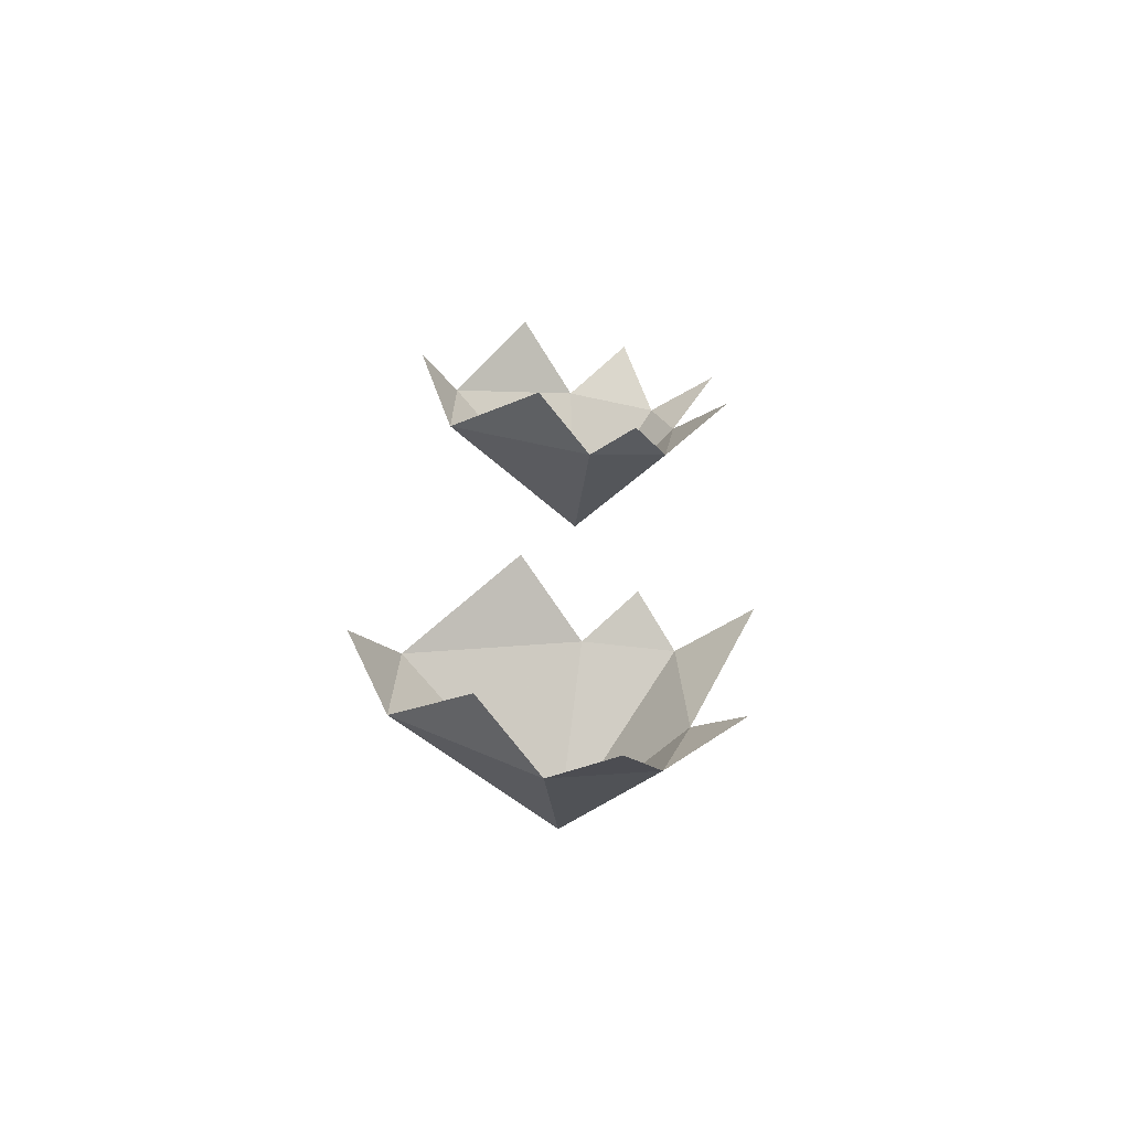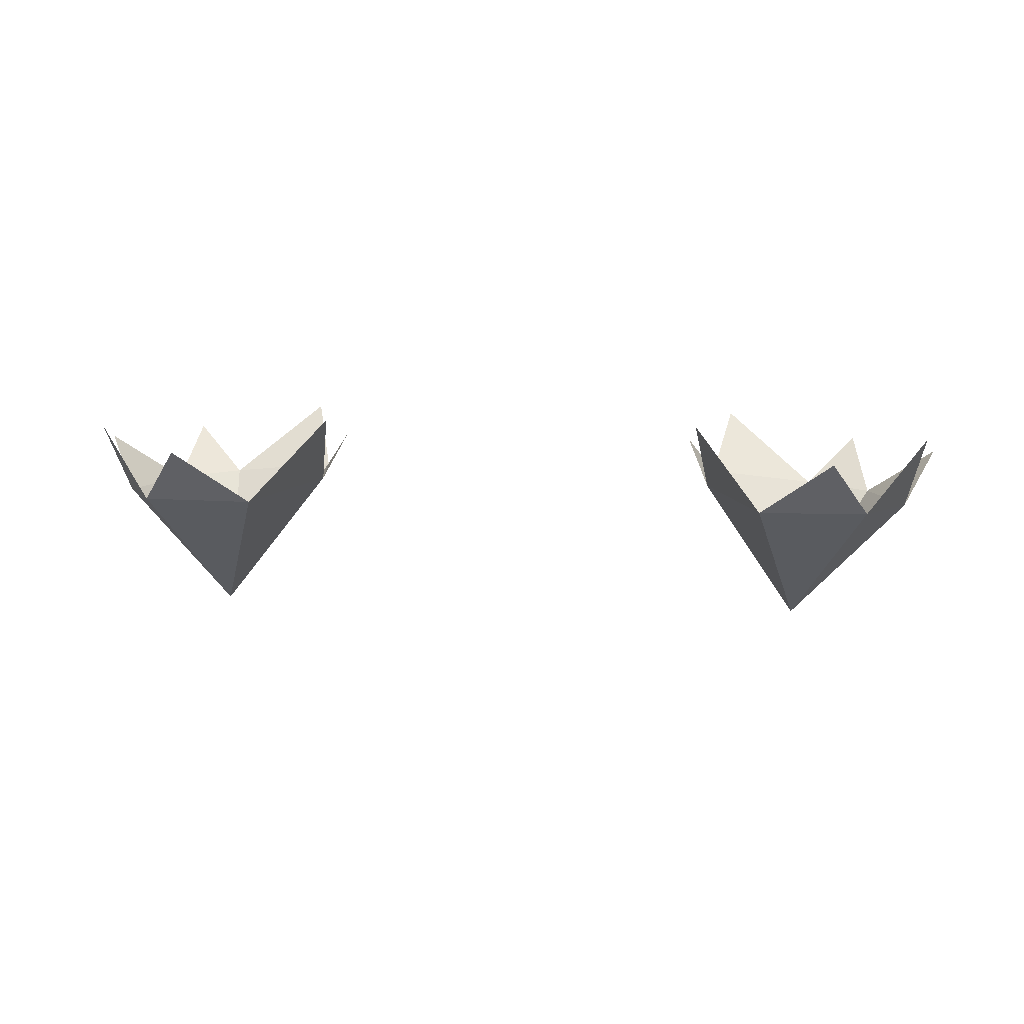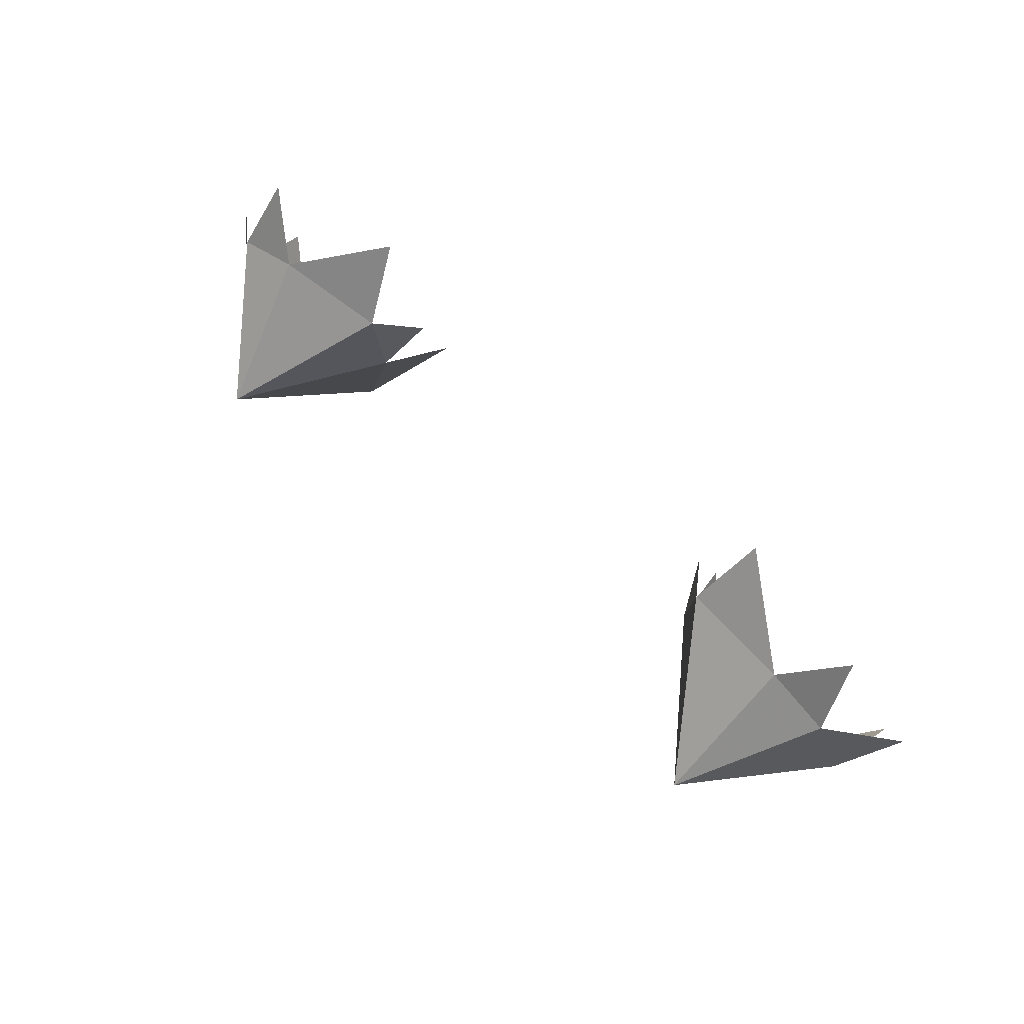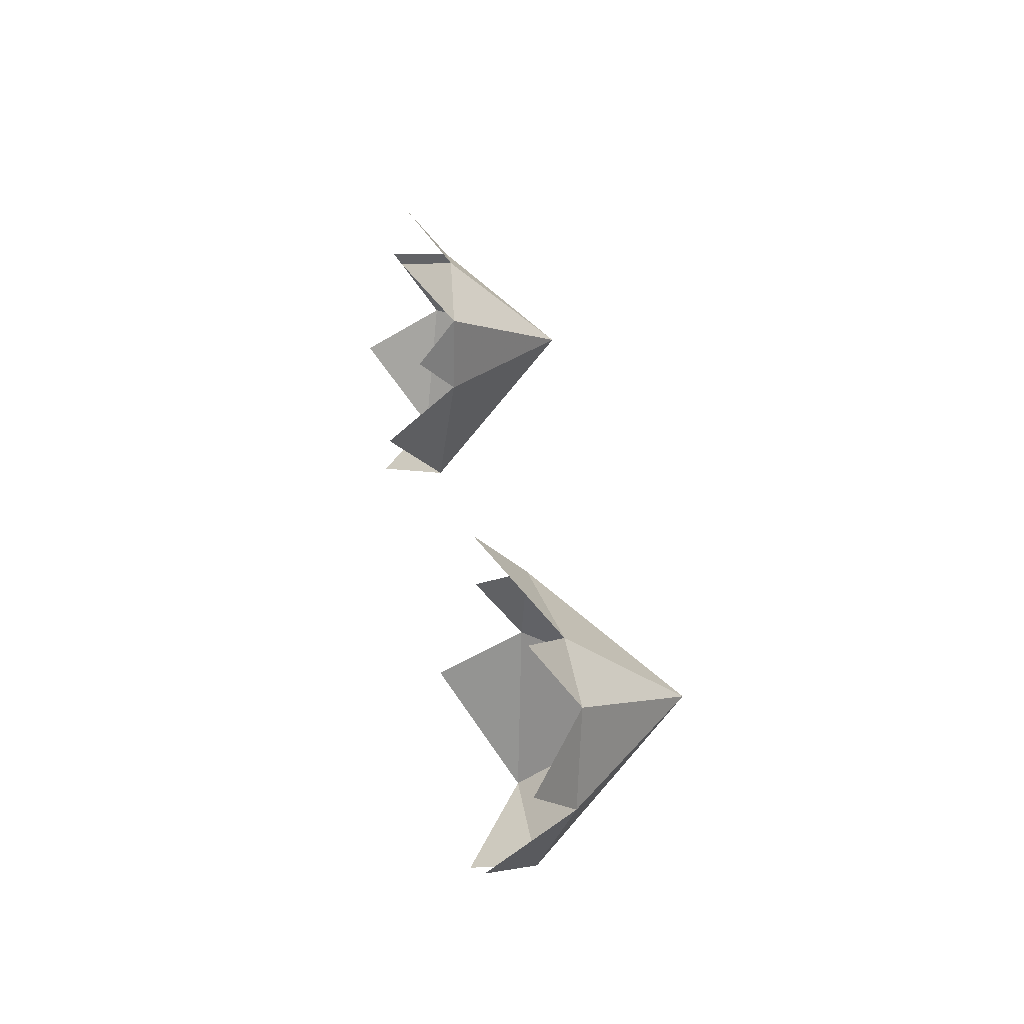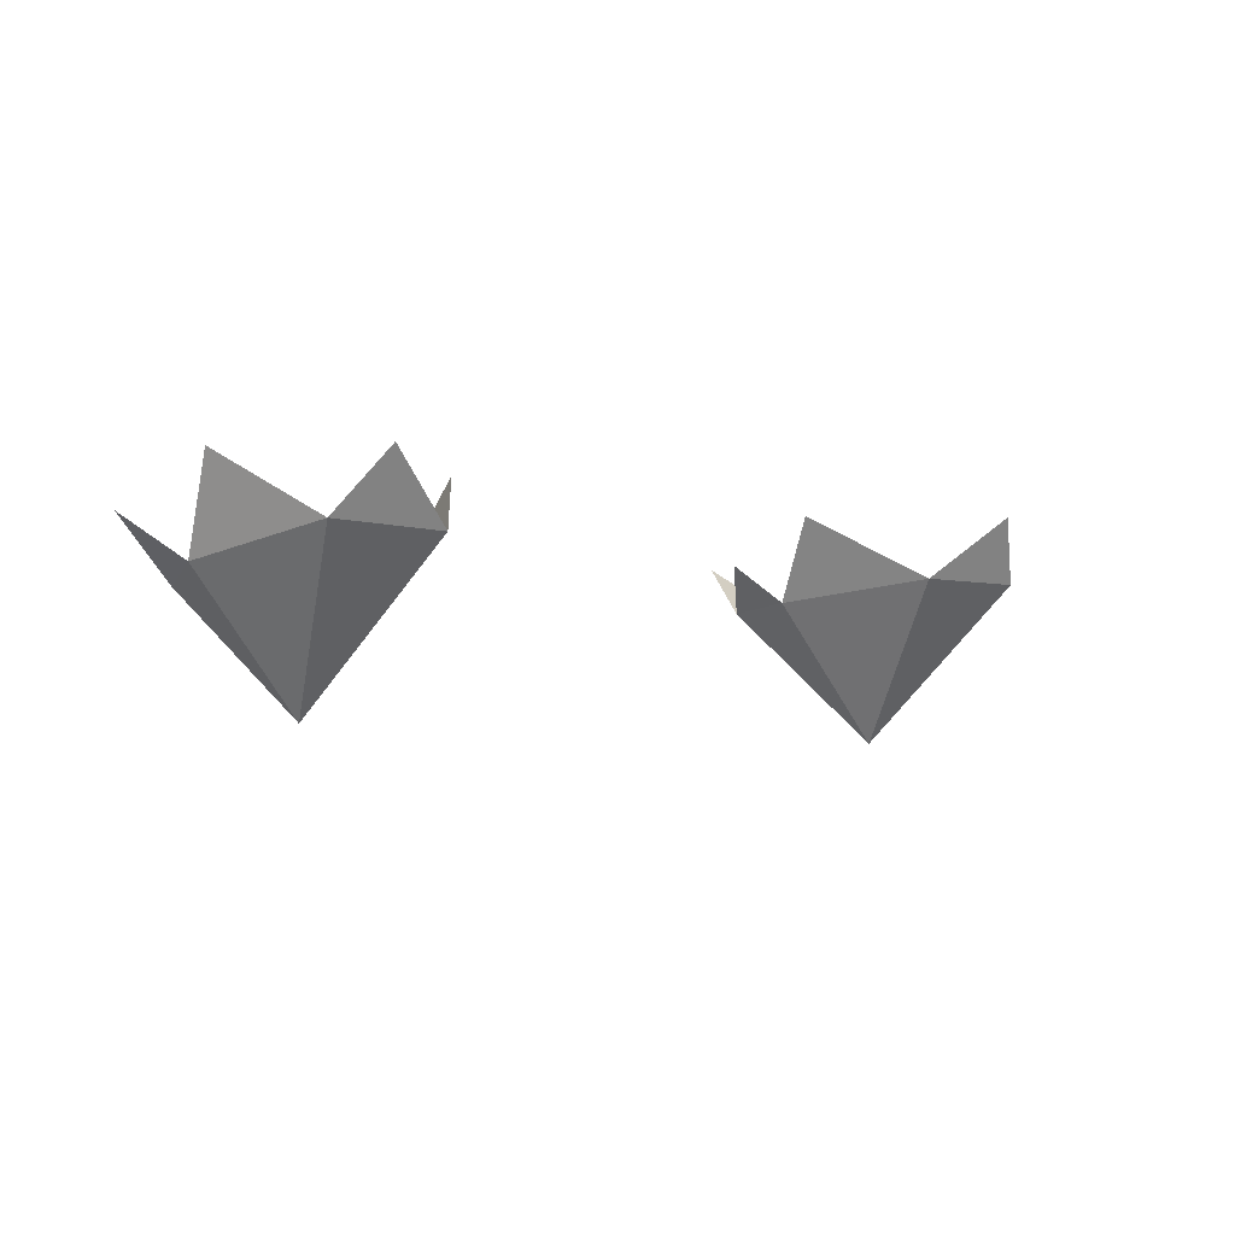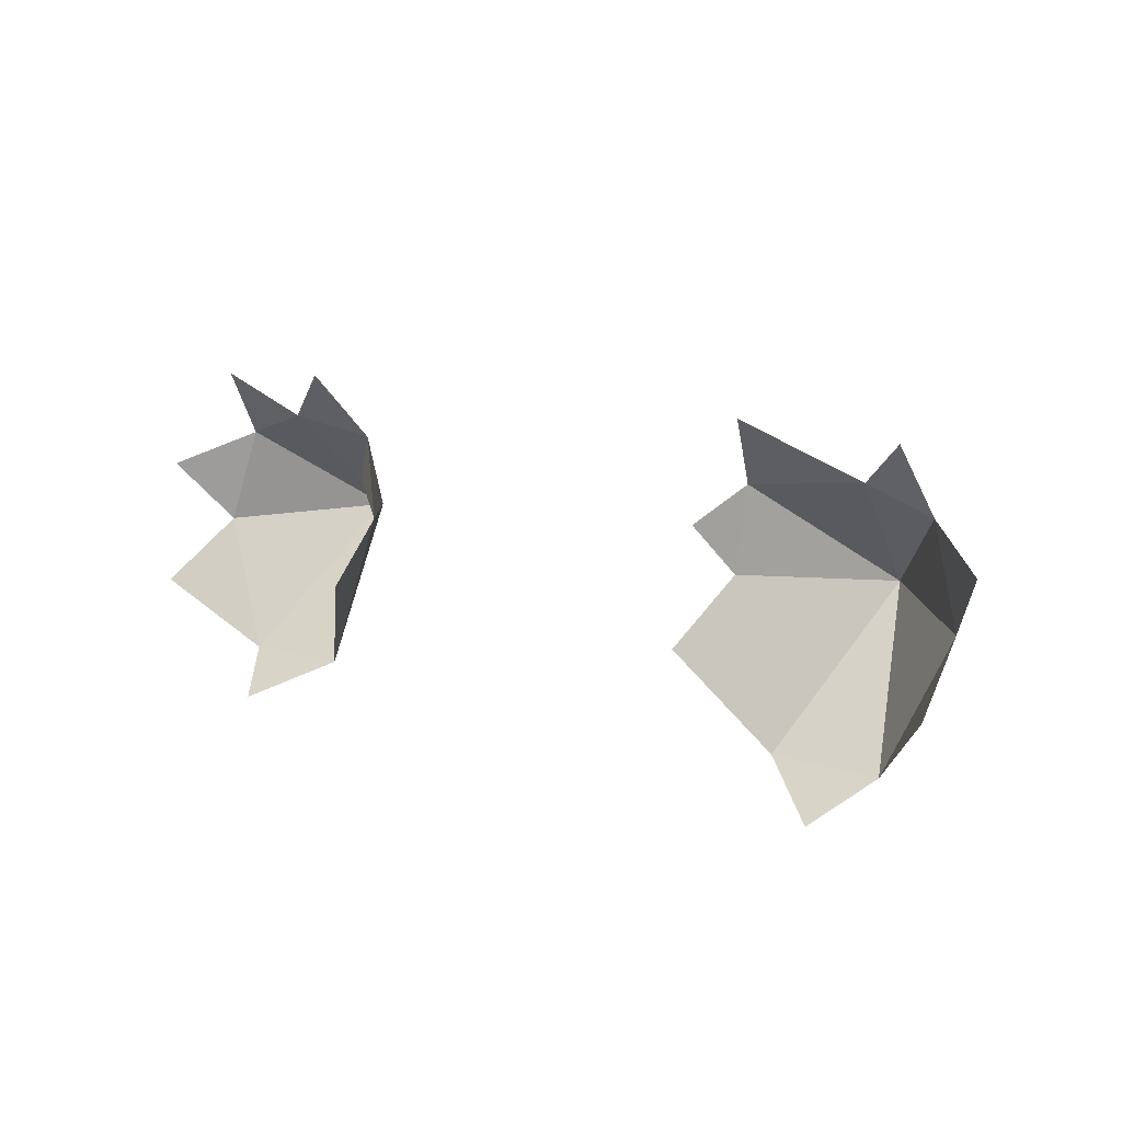
<metadata>
{"format":"obj","ext":"obj","renderer":"f3d","projection":"perspective","resolution":1024,"background":"white","views":[{"elev":26.2,"azim":91.6,"up":"+Z"},{"elev":15.1,"azim":4.8,"up":"+Z"},{"elev":67.7,"azim":-137.2,"up":"+Y"},{"elev":37.9,"azim":79.8,"up":"+Y"},{"elev":-6.0,"azim":-35.6,"up":"+Z"},{"elev":12.7,"azim":36.0,"up":"+Y"}]}
</metadata>
<code>
o emperte
v 1.971 -0.3622 -1.776
v 2.709 -0.4117 -0.9739
v 2.527 0.1995 -1.032
v 1.672 -1.24 -0.8301
v 2.357 -1.244 -0.8214
v 1.423 0.2828 -0.9278
v 1.363 -0.2453 -0.9064
v 2.115 0.353 -1.012
v 2.11 -1.468 -0.451
v 2.785 -0.7542 -0.4344
v 1.551 0.71 -0.585
v 1.263 -0.5927 -0.4089
v 1.233 0.07119 -0.6467
v 2.946 -0.01036 -0.6812
v 2.451 0.6372 -0.7389
v -2.043 -0.3622 -1.776
v -2.527 0.1995 -1.032
v -2.709 -0.4117 -0.9739
v -2.357 -1.244 -0.8214
v -1.672 -1.24 -0.8301
v -1.363 -0.2453 -0.9064
v -1.423 0.2828 -0.9278
v -2.115 0.353 -1.012
v -2.11 -1.468 -0.451
v -2.785 -0.7542 -0.4344
v -1.551 0.71 -0.585
v -1.263 -0.5927 -0.4089
v -1.233 0.07119 -0.6467
v -2.946 -0.01036 -0.6812
v -2.451 0.6372 -0.7389
f 4 9 5
f 5 10 2
f 8 11 6
f 7 12 4
f 6 13 7
f 2 14 3
f 3 15 8
f 20 19 24
f 19 18 25
f 23 22 26
f 21 20 27
f 22 21 28
f 18 17 29
f 17 23 30
f 3 1 2
f 8 1 3
f 6 1 8
f 7 1 6
f 4 1 7
f 5 1 4
f 2 1 5
f 16 17 18
f 16 23 17
f 22 23 16
f 16 21 22
f 20 21 16
f 16 19 20
f 18 19 16

</code>
